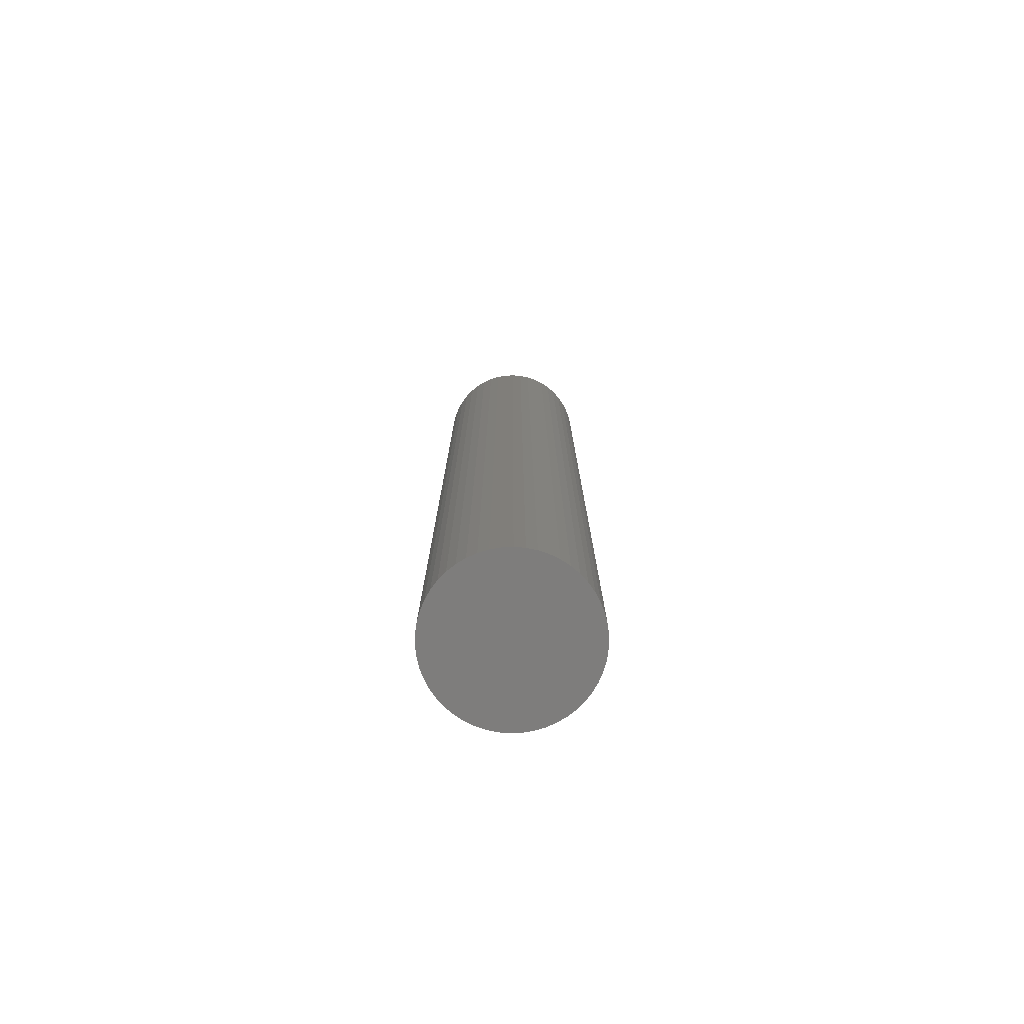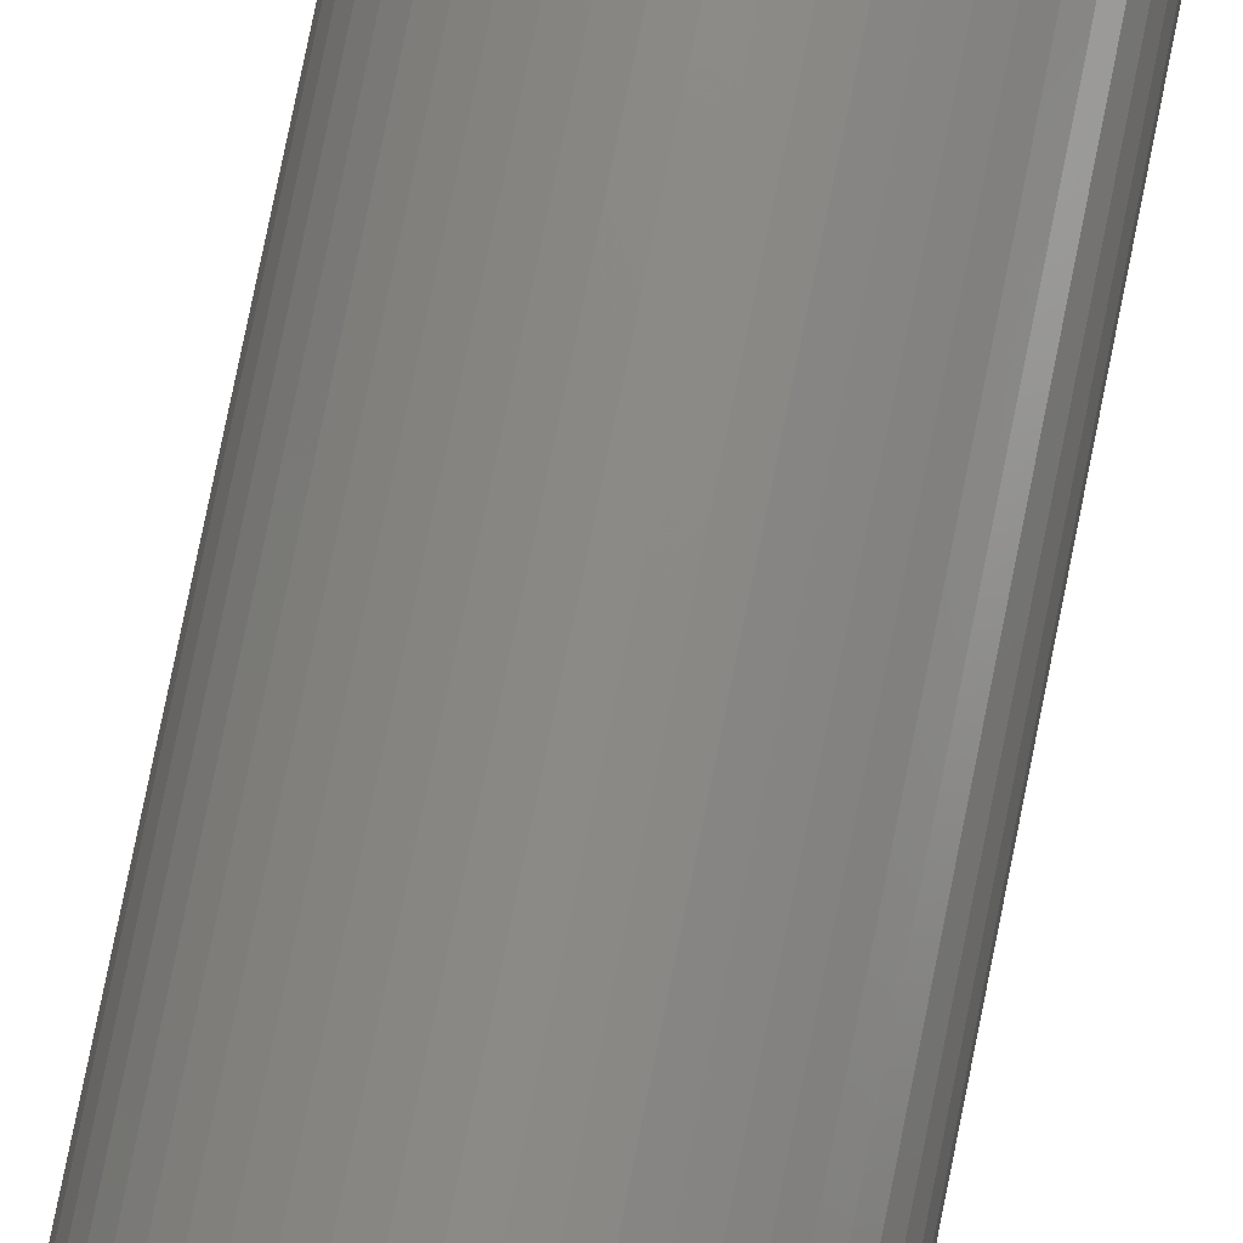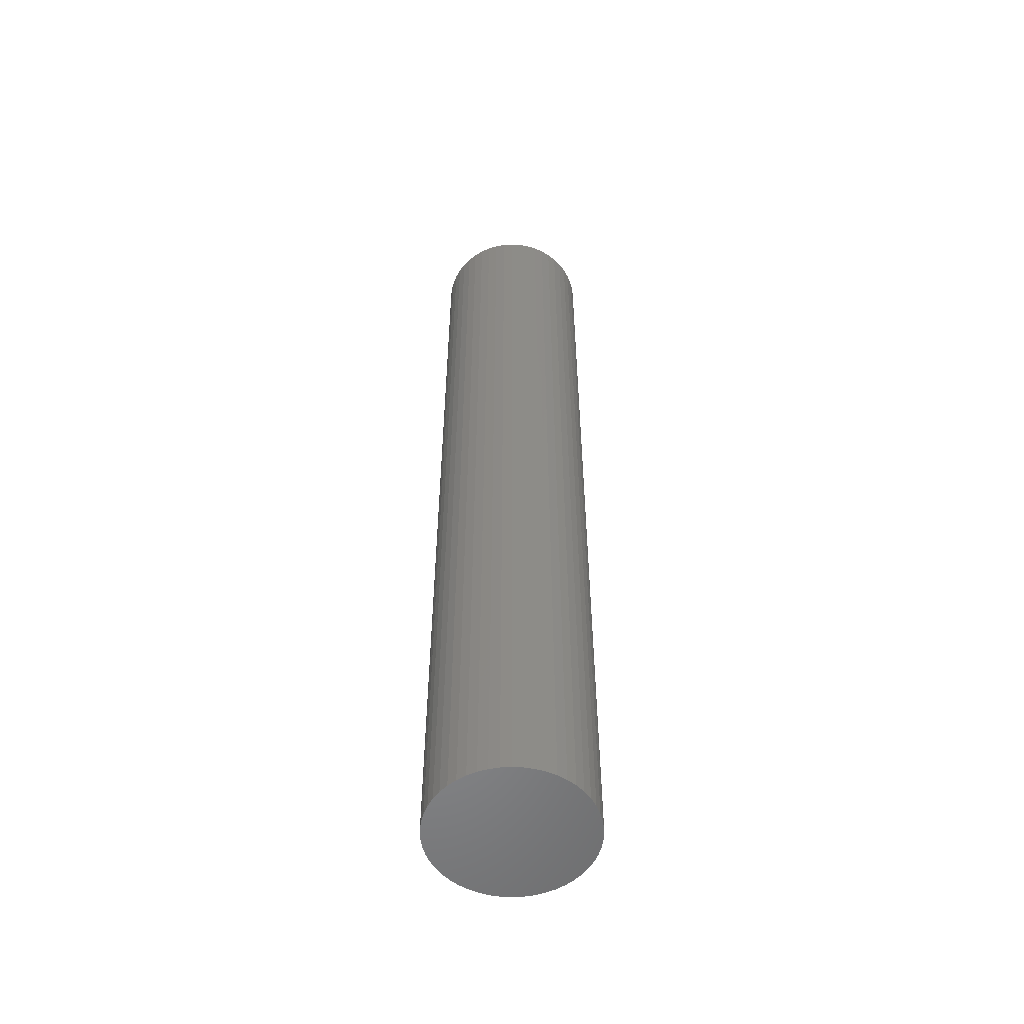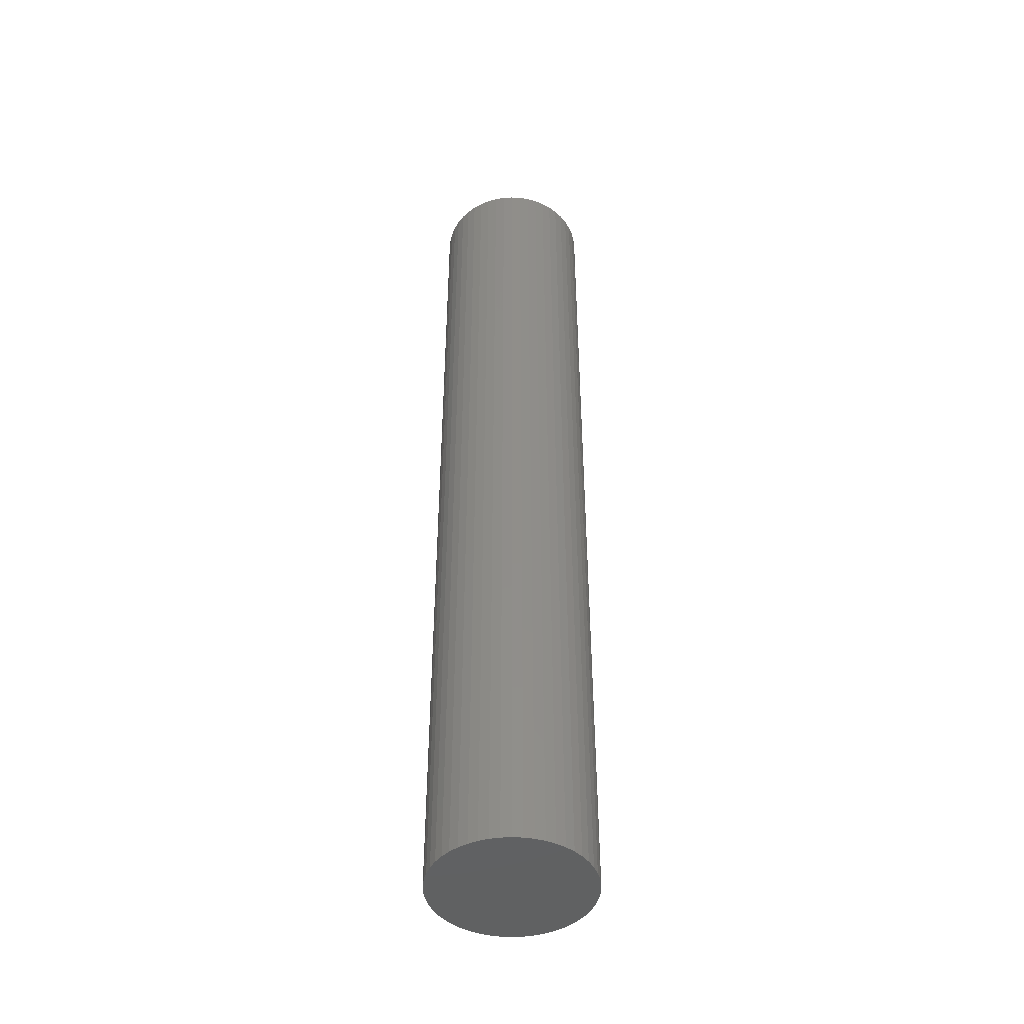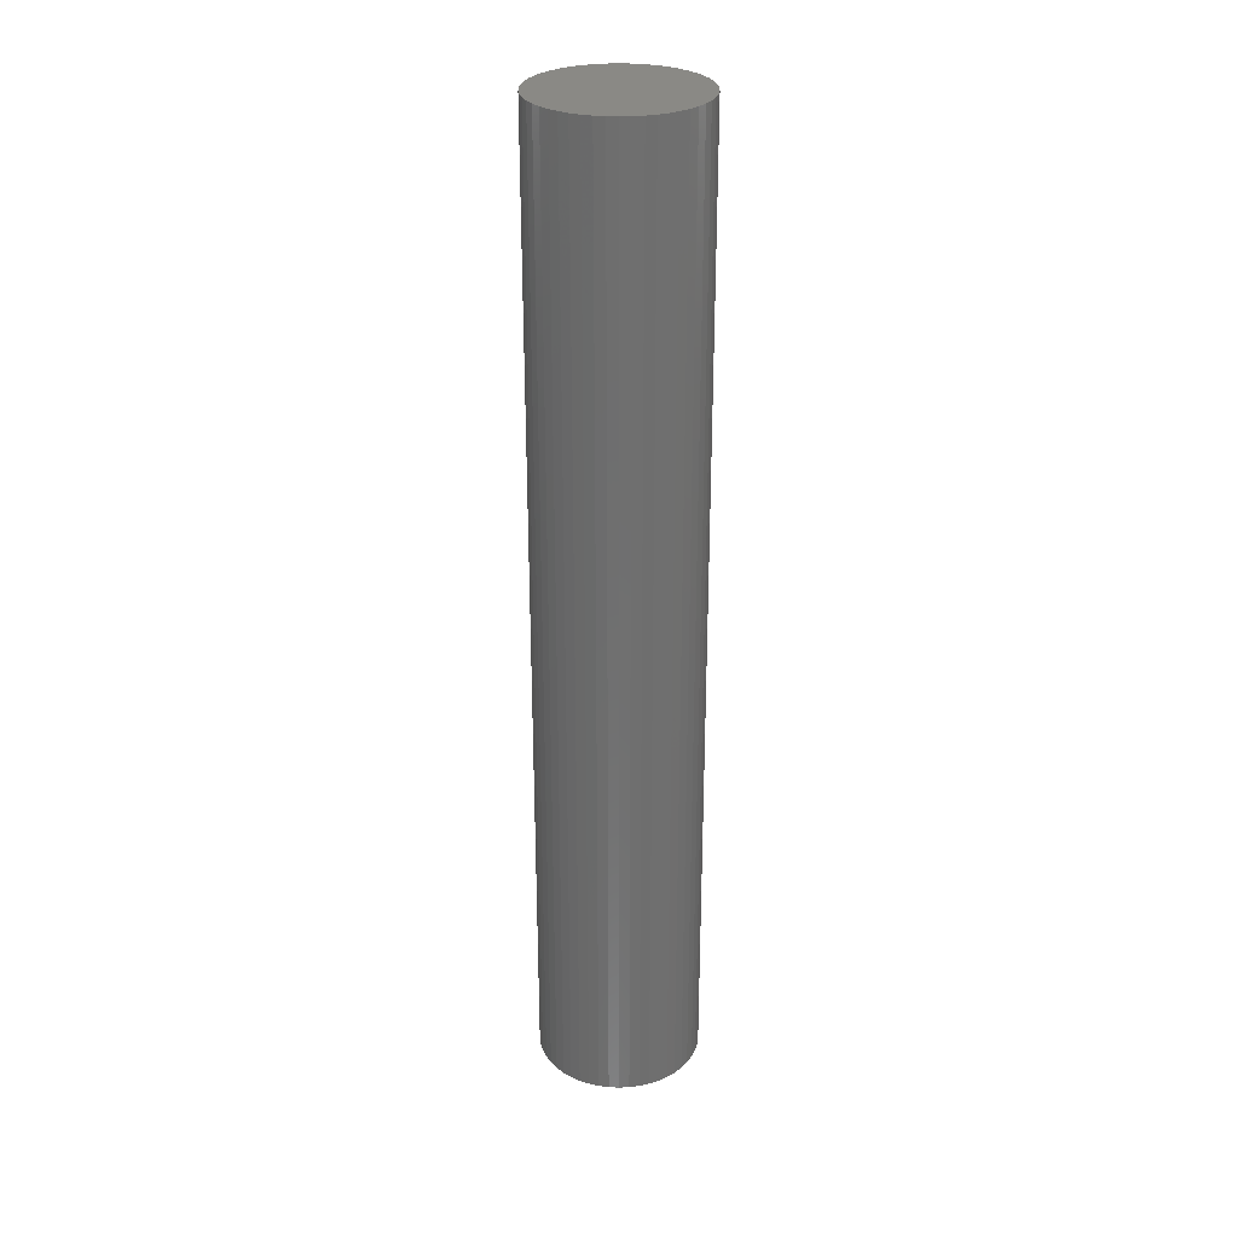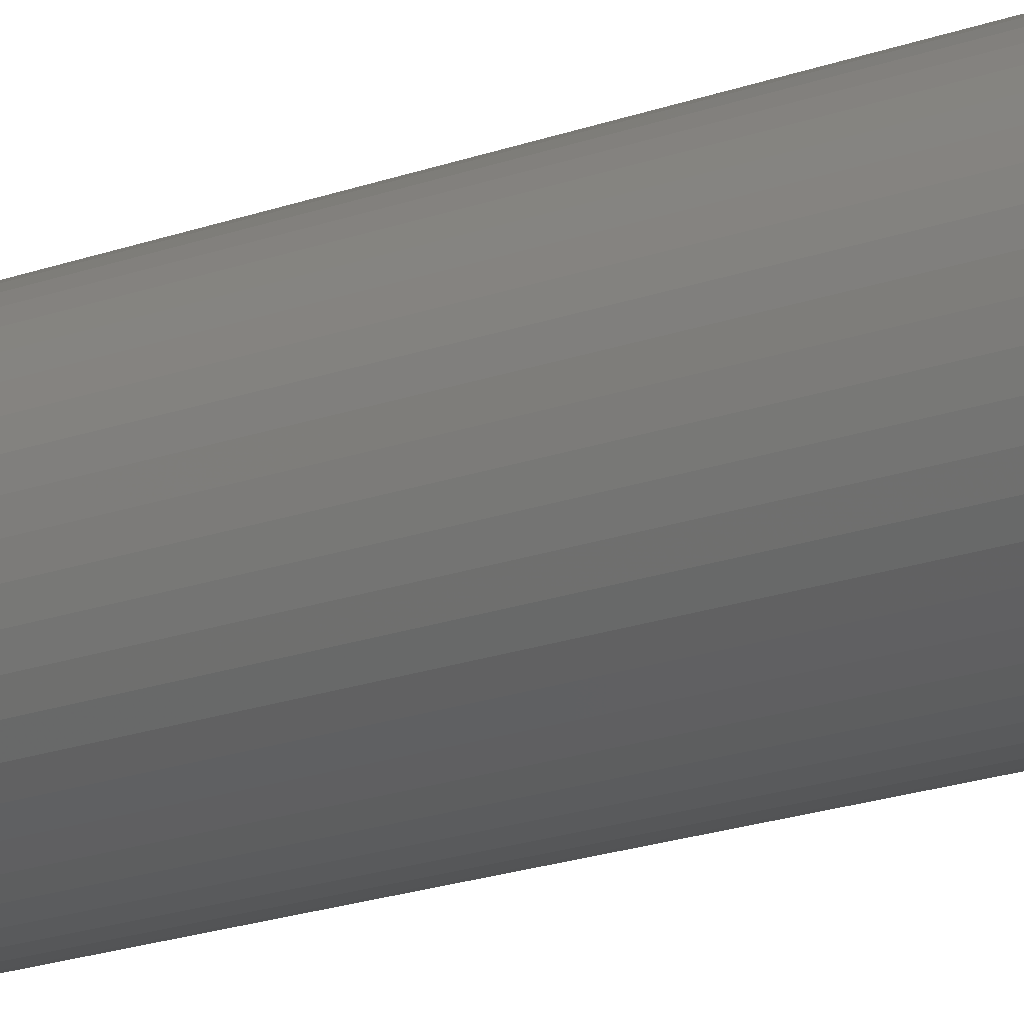
<metadata>
{"format":"stl","ext":"stl","renderer":"f3d","projection":"perspective","resolution":1024,"background":"white","views":[{"elev":-77.2,"azim":45.9,"up":"+Z"},{"elev":77.8,"azim":11.4,"up":"+Y"},{"elev":-54.4,"azim":-133.1,"up":"+Z"},{"elev":-45.3,"azim":-10.7,"up":"+Z"},{"elev":28.9,"azim":25.2,"up":"+Z"},{"elev":-17.4,"azim":127.4,"up":"+Y"}]}
</metadata>
<code>
# stl→obj: 100 verts, 196 faces
v 3.25 0 19.5
v 3.224 0.4073 -19.5
v 3.224 0.4073 19.5
v 3.25 0 -19.5
v 0.2041 3.244 -19.5
v -0.2041 3.244 19.5
v 0.2041 3.244 19.5
v -0.2041 3.244 -19.5
v 3.224 -0.4073 19.5
v 3.148 0.8082 19.5
v 3.148 -0.8082 19.5
v 3.022 1.196 19.5
v 3.022 -1.196 19.5
v 2.848 1.566 19.5
v 2.848 -1.566 19.5
v 2.629 1.91 19.5
v 2.629 -1.91 19.5
v 2.369 2.225 19.5
v 2.369 -2.225 19.5
v 2.072 2.504 19.5
v 2.072 -2.504 19.5
v 1.741 2.744 19.5
v 1.741 -2.744 19.5
v 1.384 2.941 19.5
v 1.384 -2.941 19.5
v 1.004 3.091 19.5
v 1.004 -3.091 19.5
v 0.609 3.192 19.5
v 0.609 -3.192 19.5
v 0.2041 -3.244 19.5
v -0.2041 -3.244 19.5
v -0.609 3.192 19.5
v -0.609 -3.192 19.5
v -1.004 3.091 19.5
v -1.004 -3.091 19.5
v -1.384 2.941 19.5
v -1.384 -2.941 19.5
v -1.741 2.744 19.5
v -1.741 -2.744 19.5
v -2.072 2.504 19.5
v -2.072 -2.504 19.5
v -2.369 2.225 19.5
v -2.369 -2.225 19.5
v -2.629 1.91 19.5
v -2.629 -1.91 19.5
v -2.848 1.566 19.5
v -2.848 -1.566 19.5
v -3.022 1.196 19.5
v -3.022 -1.196 19.5
v -3.148 0.8082 19.5
v -3.148 -0.8082 19.5
v -3.224 0.4073 19.5
v -3.224 -0.4073 19.5
v -3.25 0 19.5
v 3.224 -0.4073 -19.5
v 3.148 -0.8082 -19.5
v 3.148 0.8082 -19.5
v 3.022 -1.196 -19.5
v 3.022 1.196 -19.5
v 2.848 -1.566 -19.5
v 2.848 1.566 -19.5
v 2.629 -1.91 -19.5
v 2.629 1.91 -19.5
v 2.369 -2.225 -19.5
v 2.369 2.225 -19.5
v 2.072 -2.504 -19.5
v 2.072 2.504 -19.5
v 1.741 -2.744 -19.5
v 1.741 2.744 -19.5
v 1.384 -2.941 -19.5
v 1.384 2.941 -19.5
v 1.004 -3.091 -19.5
v 1.004 3.091 -19.5
v 0.609 -3.192 -19.5
v 0.609 3.192 -19.5
v 0.2041 -3.244 -19.5
v -0.2041 -3.244 -19.5
v -0.609 -3.192 -19.5
v -0.609 3.192 -19.5
v -1.004 -3.091 -19.5
v -1.004 3.091 -19.5
v -1.384 -2.941 -19.5
v -1.384 2.941 -19.5
v -1.741 -2.744 -19.5
v -1.741 2.744 -19.5
v -2.072 -2.504 -19.5
v -2.072 2.504 -19.5
v -2.369 -2.225 -19.5
v -2.369 2.225 -19.5
v -2.629 -1.91 -19.5
v -2.629 1.91 -19.5
v -2.848 -1.566 -19.5
v -2.848 1.566 -19.5
v -3.022 -1.196 -19.5
v -3.022 1.196 -19.5
v -3.148 -0.8082 -19.5
v -3.148 0.8082 -19.5
v -3.224 -0.4073 -19.5
v -3.224 0.4073 -19.5
v -3.25 0 -19.5
f 1 2 3
f 2 1 4
f 5 6 7
f 6 5 8
f 3 9 1
f 10 9 3
f 10 11 9
f 12 11 10
f 12 13 11
f 14 13 12
f 14 15 13
f 16 15 14
f 16 17 15
f 18 17 16
f 18 19 17
f 20 19 18
f 20 21 19
f 22 21 20
f 22 23 21
f 24 23 22
f 24 25 23
f 26 25 24
f 26 27 25
f 28 27 26
f 28 29 27
f 7 29 28
f 7 30 29
f 6 30 7
f 6 31 30
f 32 31 6
f 32 33 31
f 34 33 32
f 34 35 33
f 36 35 34
f 36 37 35
f 38 37 36
f 38 39 37
f 40 39 38
f 40 41 39
f 42 41 40
f 42 43 41
f 44 43 42
f 44 45 43
f 46 45 44
f 46 47 45
f 48 47 46
f 48 49 47
f 50 49 48
f 50 51 49
f 52 51 50
f 52 53 51
f 53 52 54
f 55 2 4
f 56 2 55
f 56 57 2
f 58 57 56
f 58 59 57
f 60 59 58
f 60 61 59
f 62 61 60
f 62 63 61
f 64 63 62
f 64 65 63
f 66 65 64
f 66 67 65
f 68 67 66
f 68 69 67
f 70 69 68
f 70 71 69
f 72 71 70
f 72 73 71
f 74 73 72
f 74 75 73
f 76 75 74
f 76 5 75
f 77 5 76
f 77 8 5
f 78 8 77
f 78 79 8
f 80 79 78
f 80 81 79
f 82 81 80
f 82 83 81
f 84 83 82
f 84 85 83
f 86 85 84
f 86 87 85
f 88 87 86
f 88 89 87
f 90 89 88
f 90 91 89
f 92 91 90
f 92 93 91
f 94 93 92
f 94 95 93
f 96 95 94
f 96 97 95
f 98 97 96
f 98 99 97
f 99 98 100
f 19 62 17
f 62 19 64
f 65 20 18
f 20 65 67
f 87 42 40
f 42 87 89
f 81 36 34
f 36 81 83
f 14 63 16
f 63 14 61
f 71 26 24
f 26 71 73
f 73 28 26
f 28 73 75
f 67 22 20
f 22 67 69
f 95 46 93
f 46 95 48
f 91 42 89
f 42 91 44
f 8 32 6
f 32 8 79
f 13 56 11
f 56 13 58
f 70 23 25
f 23 70 68
f 3 57 10
f 57 3 2
f 12 61 14
f 61 12 59
f 97 48 95
f 48 97 50
f 83 38 36
f 38 83 85
f 9 4 1
f 4 9 55
f 15 58 13
f 58 15 60
f 92 49 94
f 49 92 47
f 77 30 31
f 30 77 76
f 68 21 23
f 21 68 66
f 10 59 12
f 59 10 57
f 16 65 18
f 65 16 63
f 75 7 28
f 7 75 5
f 69 24 22
f 24 69 71
f 93 44 91
f 44 93 46
f 99 50 97
f 50 99 52
f 100 52 99
f 52 100 54
f 85 40 38
f 40 85 87
f 79 34 32
f 34 79 81
f 17 60 15
f 60 17 62
f 11 55 9
f 55 11 56
f 82 35 37
f 35 82 80
f 94 51 96
f 51 94 49
f 96 53 98
f 53 96 51
f 98 54 100
f 54 98 53
f 76 29 30
f 29 76 74
f 78 31 33
f 31 78 77
f 80 33 35
f 33 80 78
f 88 45 90
f 45 88 43
f 88 41 43
f 41 88 86
f 66 19 21
f 19 66 64
f 72 25 27
f 25 72 70
f 86 39 41
f 39 86 84
f 90 47 92
f 47 90 45
f 74 27 29
f 27 74 72
f 84 37 39
f 37 84 82

</code>
